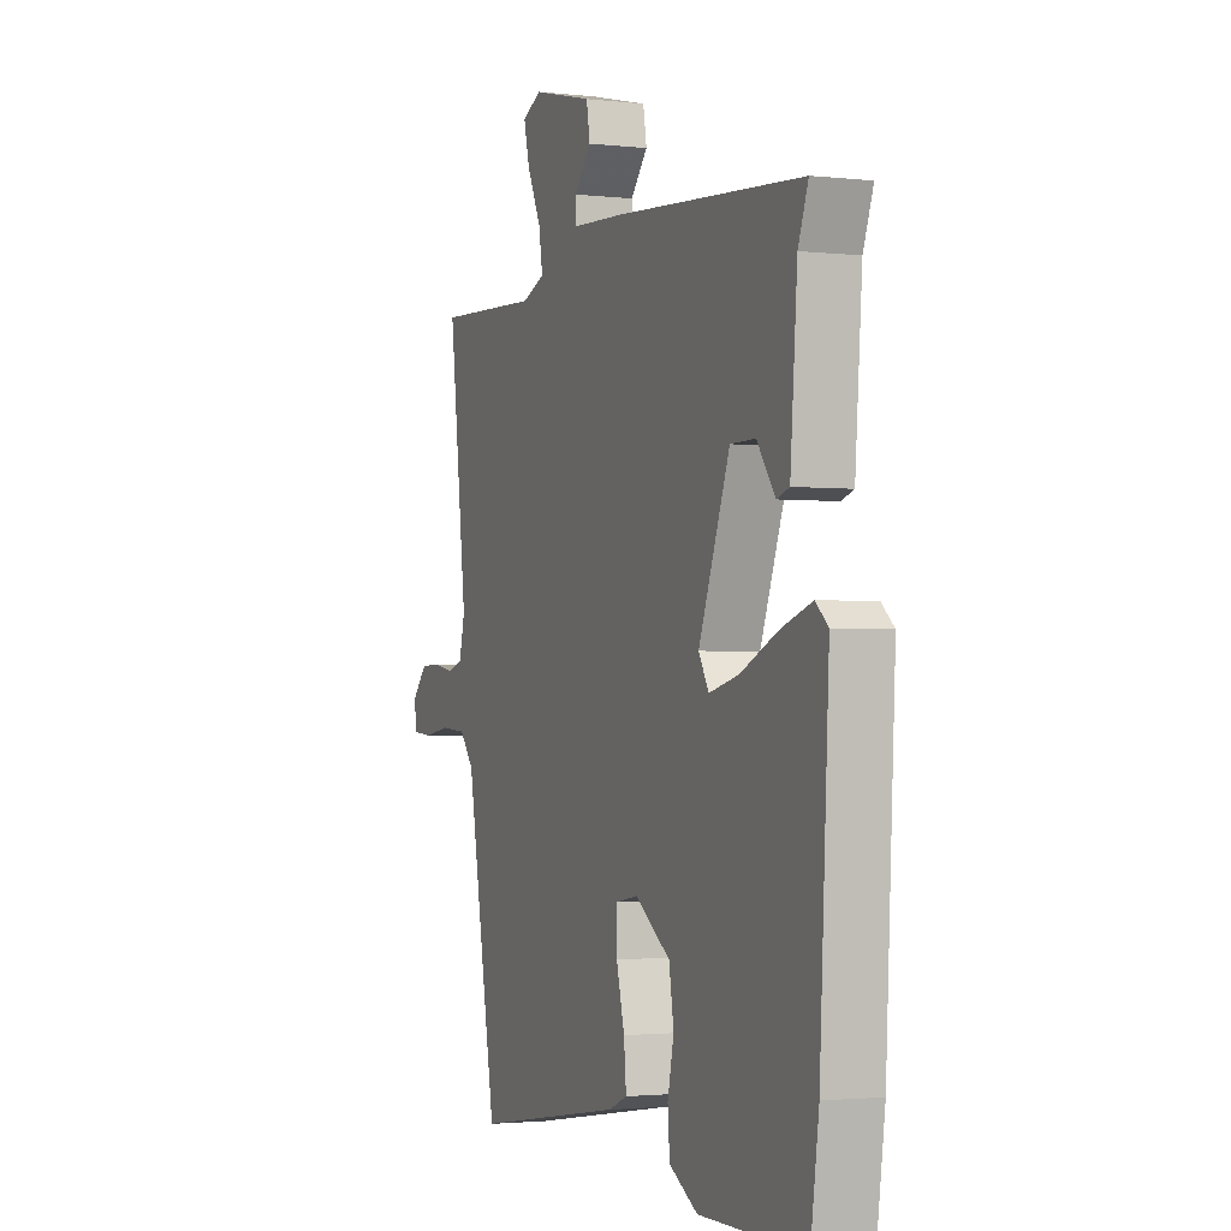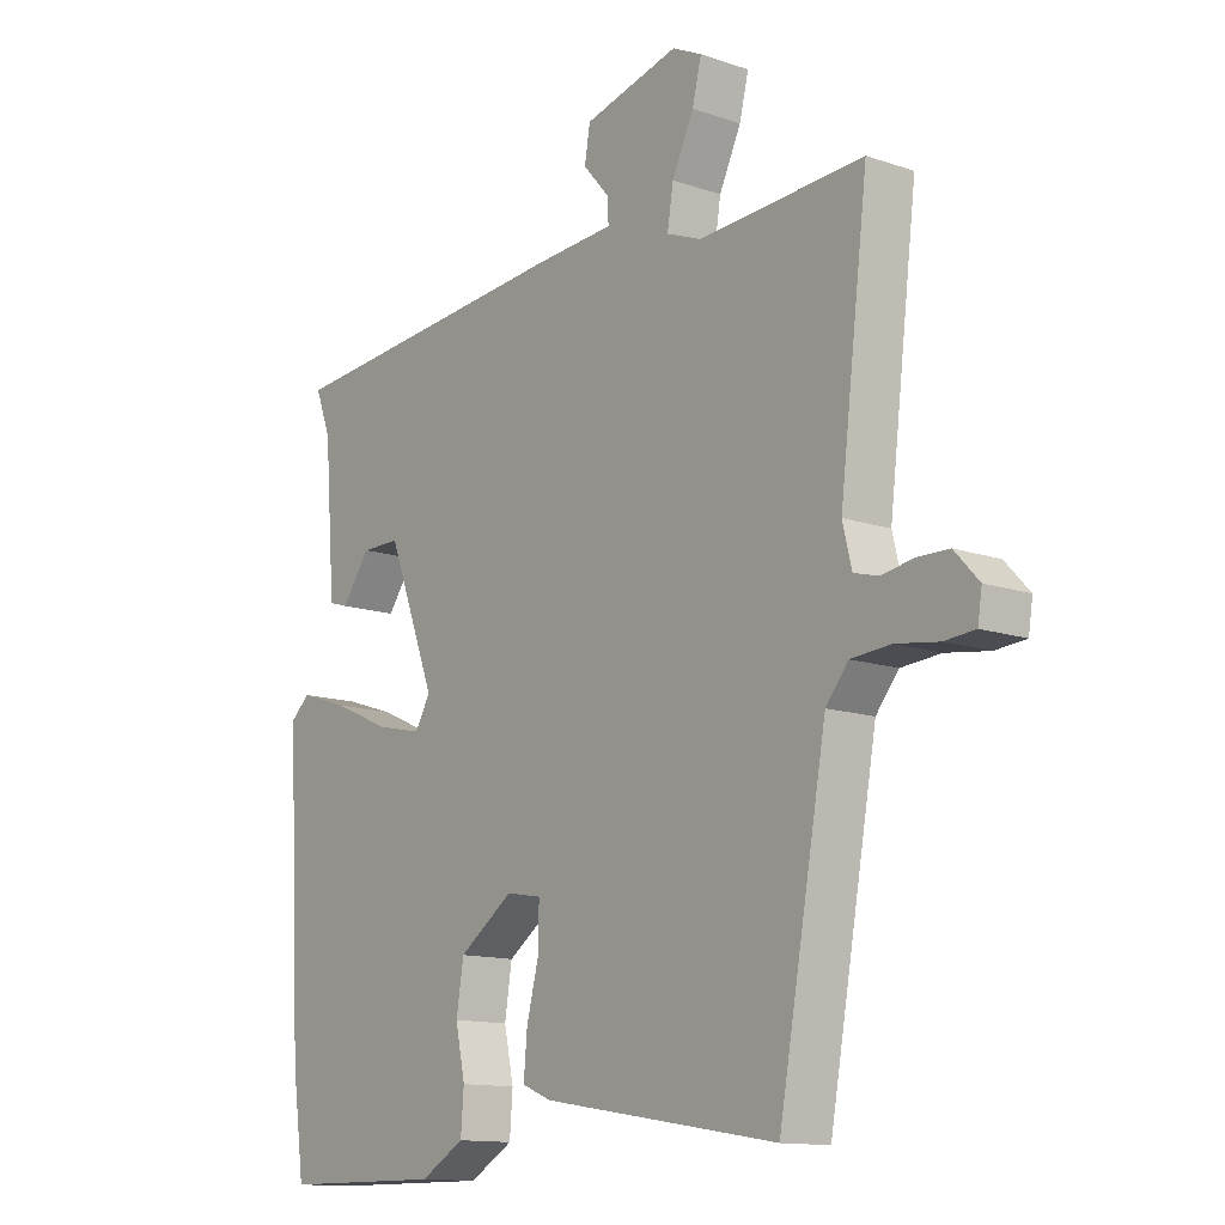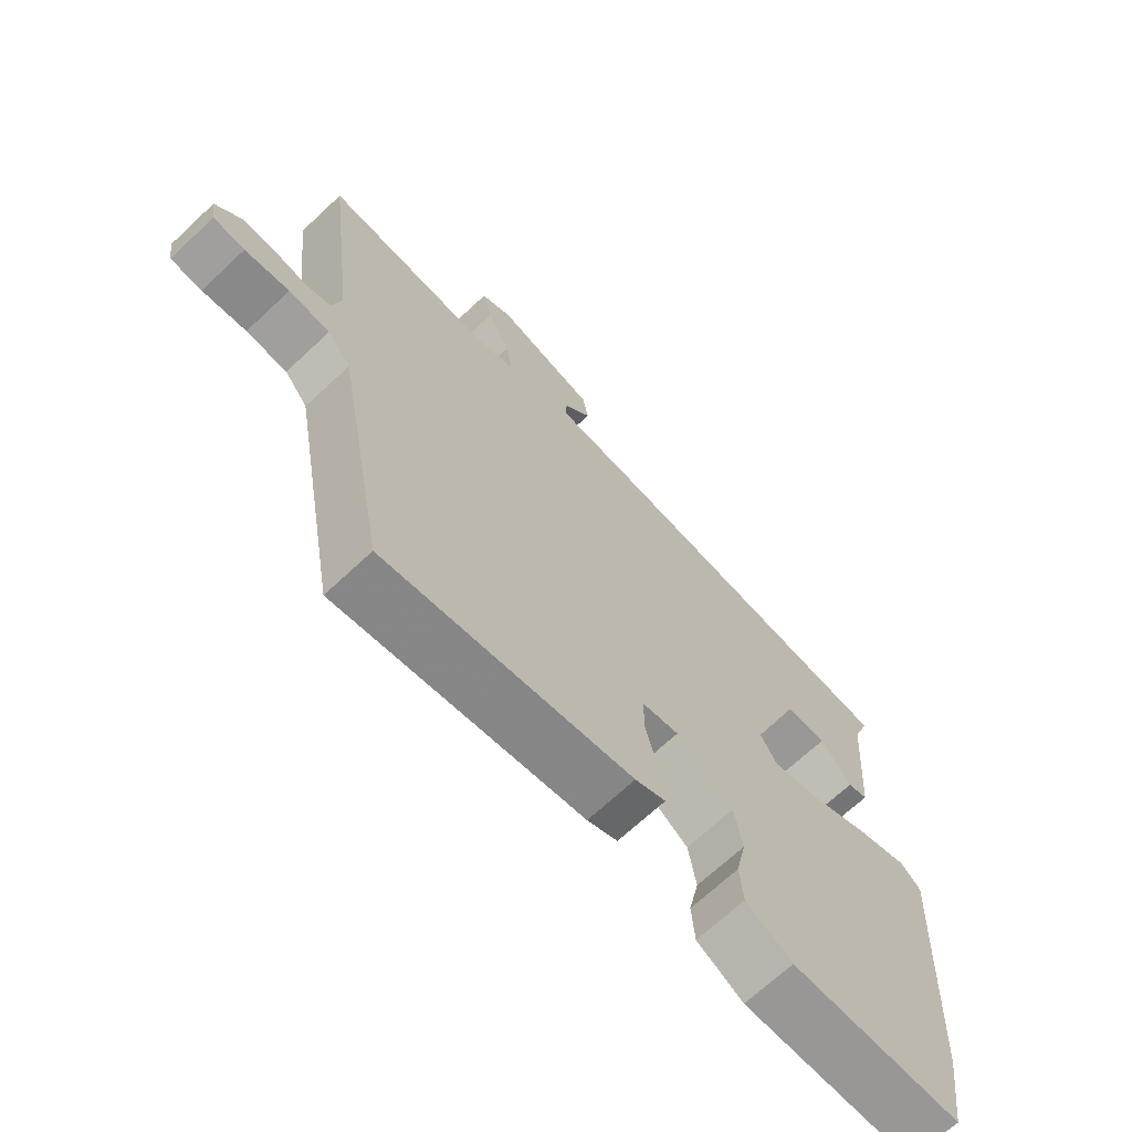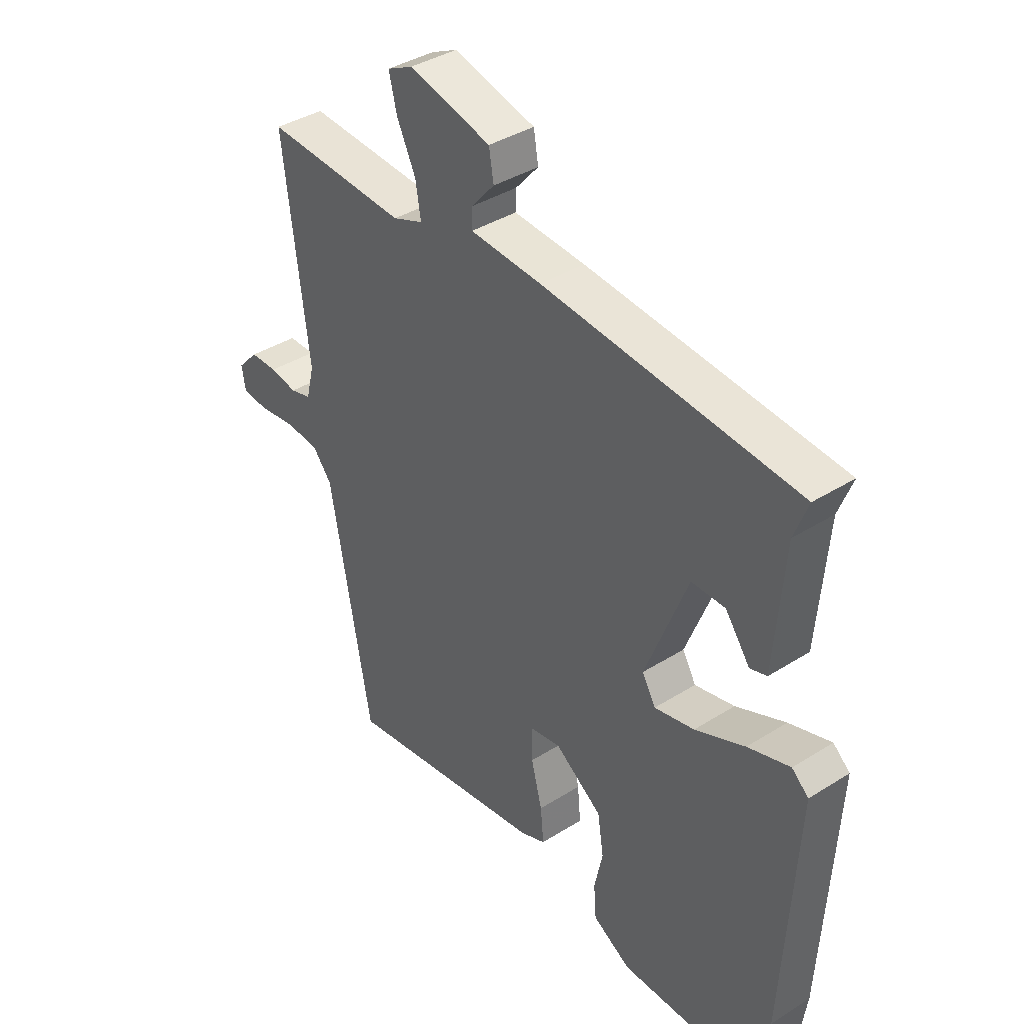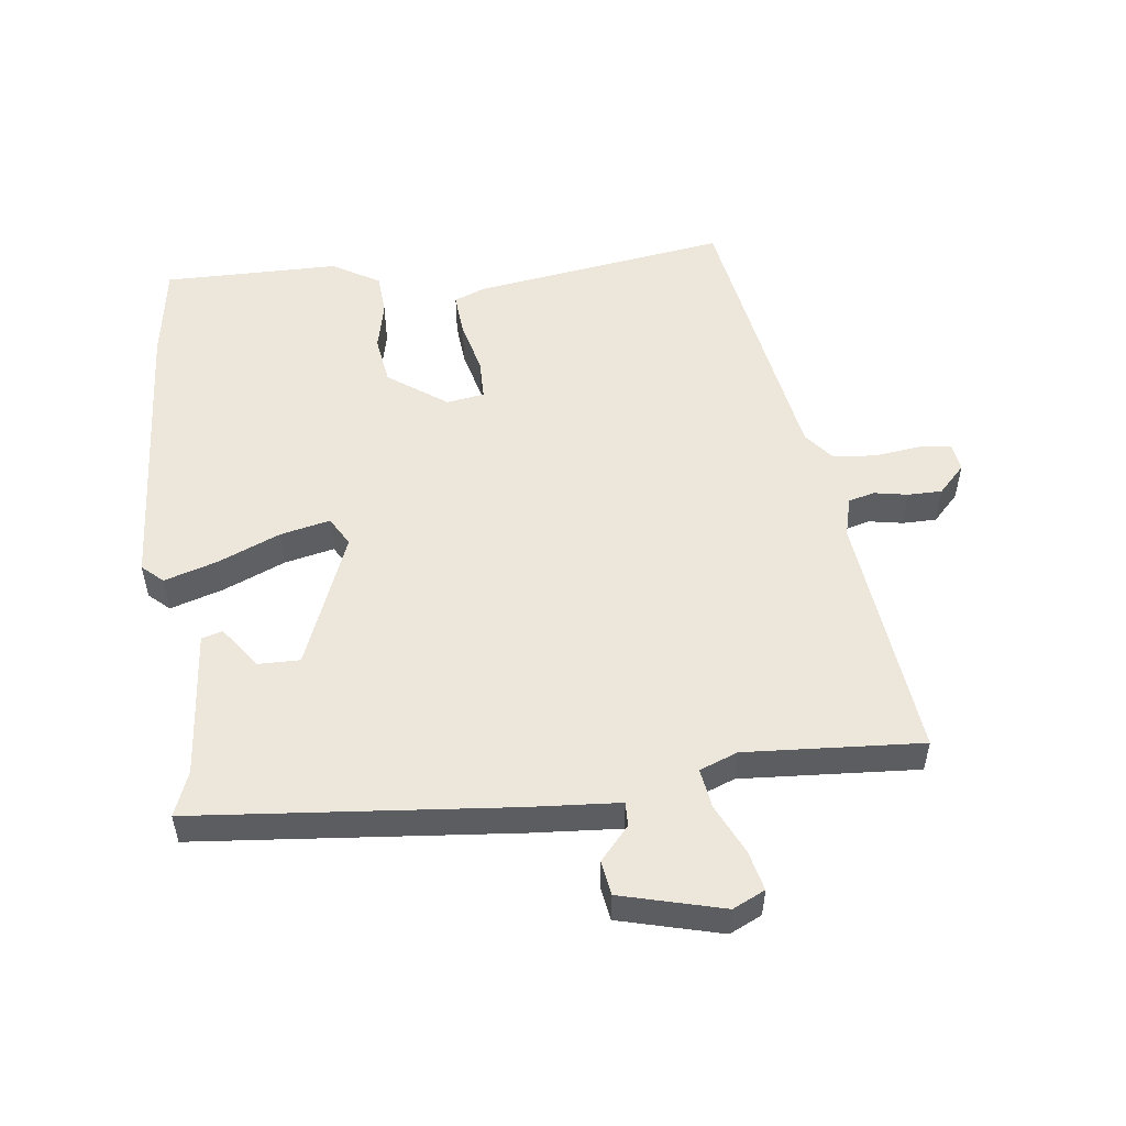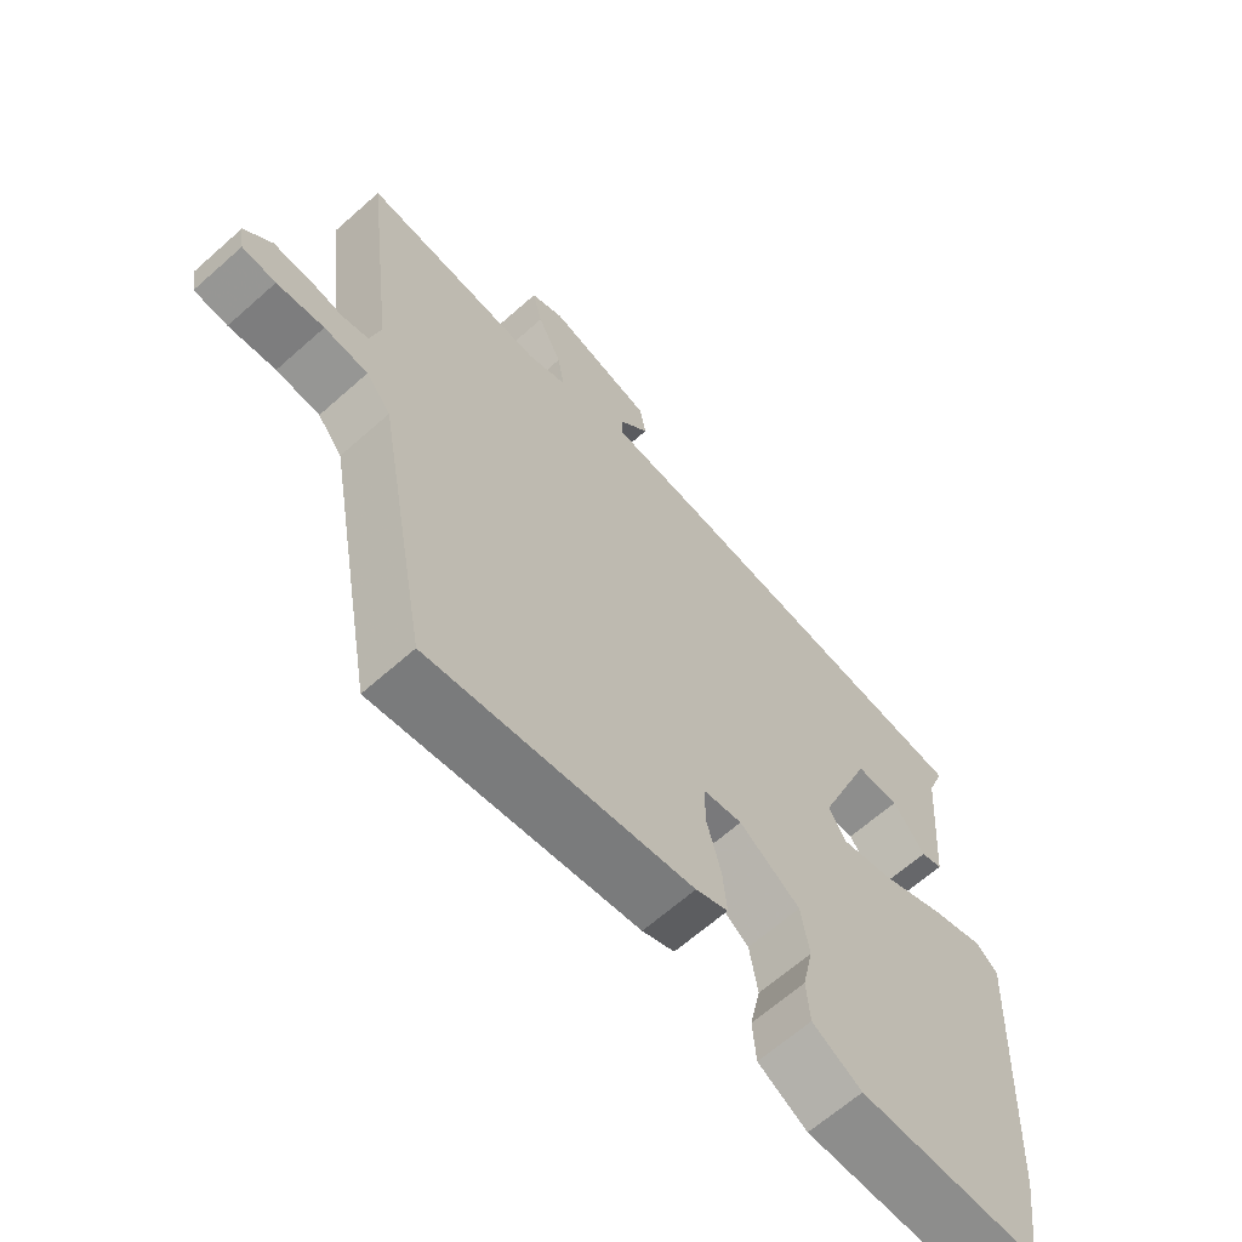
<metadata>
{"format":"obj","ext":"obj","renderer":"f3d","projection":"perspective","resolution":1024,"background":"white","views":[{"elev":-2.1,"azim":-111.9,"up":"+Z"},{"elev":-13.0,"azim":52.0,"up":"+Z"},{"elev":-68.6,"azim":133.2,"up":"+Z"},{"elev":38.9,"azim":-128.3,"up":"+Z"},{"elev":52.7,"azim":-6.3,"up":"+Y"},{"elev":-64.8,"azim":131.8,"up":"+Z"}]}
</metadata>
<code>
v 0.562 0.07 0.491
v 0.515 0.07 0.109
v 0.53 0.07 0.048
v 0.57 0.07 0.037
v 0.622 0.07 0.046
v 0.674 0.07 0.045
v 0.714 0.07 0.002
v 0.707 0.07 -0.042
v 0.657 0.07 -0.046
v 0.587 0.07 -0.036
v 0.522 0.07 -0.041
v 0.485 0.07 -0.086
v 0.406 0.07 -0.521
v 0.017 0.07 -0.458
v -0.031 0.07 -0.438
v -0.025 0.07 -0.372
v -0.004 0.07 -0.291
v -0.004 0.07 -0.228
v -0.062 0.07 -0.218
v -0.152 0.07 -0.281
v -0.164 0.07 -0.356
v -0.148 0.07 -0.431
v -0.153 0.07 -0.495
v -0.226 0.07 -0.537
v -0.495 0.07 -0.535
v -0.516 0.07 -0.387
v -0.54 0.07 0.058
v -0.508 0.07 0.086
v -0.428 0.07 0.06
v -0.333 0.07 0.018
v -0.257 0.07 0
v -0.231 0.07 0.044
v -0.311 0.07 0.252
v -0.375 0.07 0.252
v -0.422 0.07 0.188
v -0.454 0.07 0.198
v -0.472 0.07 0.425
v -0.498 0.07 0.494
v -0.013 0.07 0.533
v 0.124 0.07 0.541
v 0.123 0.07 0.578
v 0.079 0.07 0.629
v 0.088 0.07 0.682
v 0.245 0.07 0.721
v 0.294 0.07 0.697
v 0.279 0.07 0.636
v 0.243 0.07 0.561
v 0.233 0.07 0.5
v 0.291 0.07 0.477
v 0.562 0 0.491
v 0.515 0 0.109
v 0.53 0 0.048
v 0.57 0 0.037
v 0.622 0 0.046
v 0.674 0 0.045
v 0.714 0 0.002
v 0.707 0 -0.042
v 0.657 0 -0.046
v 0.587 0 -0.036
v 0.522 0 -0.041
v 0.485 0 -0.086
v 0.406 0 -0.521
v 0.017 0 -0.458
v -0.031 0 -0.438
v -0.025 0 -0.372
v -0.004 0 -0.291
v -0.004 0 -0.228
v -0.062 0 -0.218
v -0.152 0 -0.281
v -0.164 0 -0.356
v -0.148 0 -0.431
v -0.153 0 -0.495
v -0.226 0 -0.537
v -0.495 0 -0.535
v -0.516 0 -0.387
v -0.54 0 0.058
v -0.508 0 0.086
v -0.428 0 0.06
v -0.333 0 0.018
v -0.257 0 0
v -0.231 0 0.044
v -0.311 0 0.252
v -0.375 0 0.252
v -0.422 0 0.188
v -0.454 0 0.198
v -0.472 0 0.425
v -0.498 0 0.494
v -0.013 0 0.533
v 0.124 0 0.541
v 0.123 0 0.578
v 0.079 0 0.629
v 0.088 0 0.682
v 0.245 0 0.721
v 0.294 0 0.697
v 0.279 0 0.636
v 0.243 0 0.561
v 0.233 0 0.5
v 0.291 0 0.477
f 44 45 46 47
f 44 47 48
f 41 42 43 44
f 40 41 44 48
f 37 38 39 40
f 37 40 48 49
f 34 35 36 37
f 33 34 37 49
f 27 28 29 30
f 27 30 31
f 26 27 31
f 25 26 31
f 24 25 31 32
f 21 22 23 24
f 20 21 24 32
f 14 15 16 17
f 12 13 14 17
f 11 12 17 18
f 7 8 9 10
f 7 10 11
f 4 5 6 7
f 4 7 11
f 3 4 11 18
f 33 49 1 2
f 32 33 2 3
f 19 20 32
f 3 18 19 32
f 96 95 94 93
f 97 96 93
f 93 92 91 90
f 97 93 90 89
f 89 88 87 86
f 98 97 89 86
f 86 85 84 83
f 98 86 83 82
f 79 78 77 76
f 80 79 76
f 80 76 75
f 80 75 74
f 81 80 74 73
f 73 72 71 70
f 81 73 70 69
f 66 65 64 63
f 66 63 62 61
f 67 66 61 60
f 59 58 57 56
f 60 59 56
f 56 55 54 53
f 60 56 53
f 67 60 53 52
f 51 50 98 82
f 52 51 82 81
f 81 69 68
f 81 68 67 52
f 1 50 51 2
f 2 51 52 3
f 3 52 53 4
f 4 53 54 5
f 5 54 55 6
f 6 55 56 7
f 7 56 57 8
f 8 57 58 9
f 9 58 59 10
f 10 59 60 11
f 11 60 61 12
f 12 61 62 13
f 13 62 63 14
f 14 63 64 15
f 15 64 65 16
f 16 65 66 17
f 17 66 67 18
f 18 67 68 19
f 19 68 69 20
f 20 69 70 21
f 21 70 71 22
f 22 71 72 23
f 23 72 73 24
f 24 73 74 25
f 25 74 75 26
f 26 75 76 27
f 27 76 77 28
f 28 77 78 29
f 29 78 79 30
f 30 79 80 31
f 31 80 81 32
f 32 81 82 33
f 33 82 83 34
f 34 83 84 35
f 35 84 85 36
f 36 85 86 37
f 37 86 87 38
f 38 87 88 39
f 39 88 89 40
f 40 89 90 41
f 41 90 91 42
f 42 91 92 43
f 43 92 93 44
f 44 93 94 45
f 45 94 95 46
f 46 95 96 47
f 47 96 97 48
f 48 97 98 49
f 49 98 50 1

</code>
